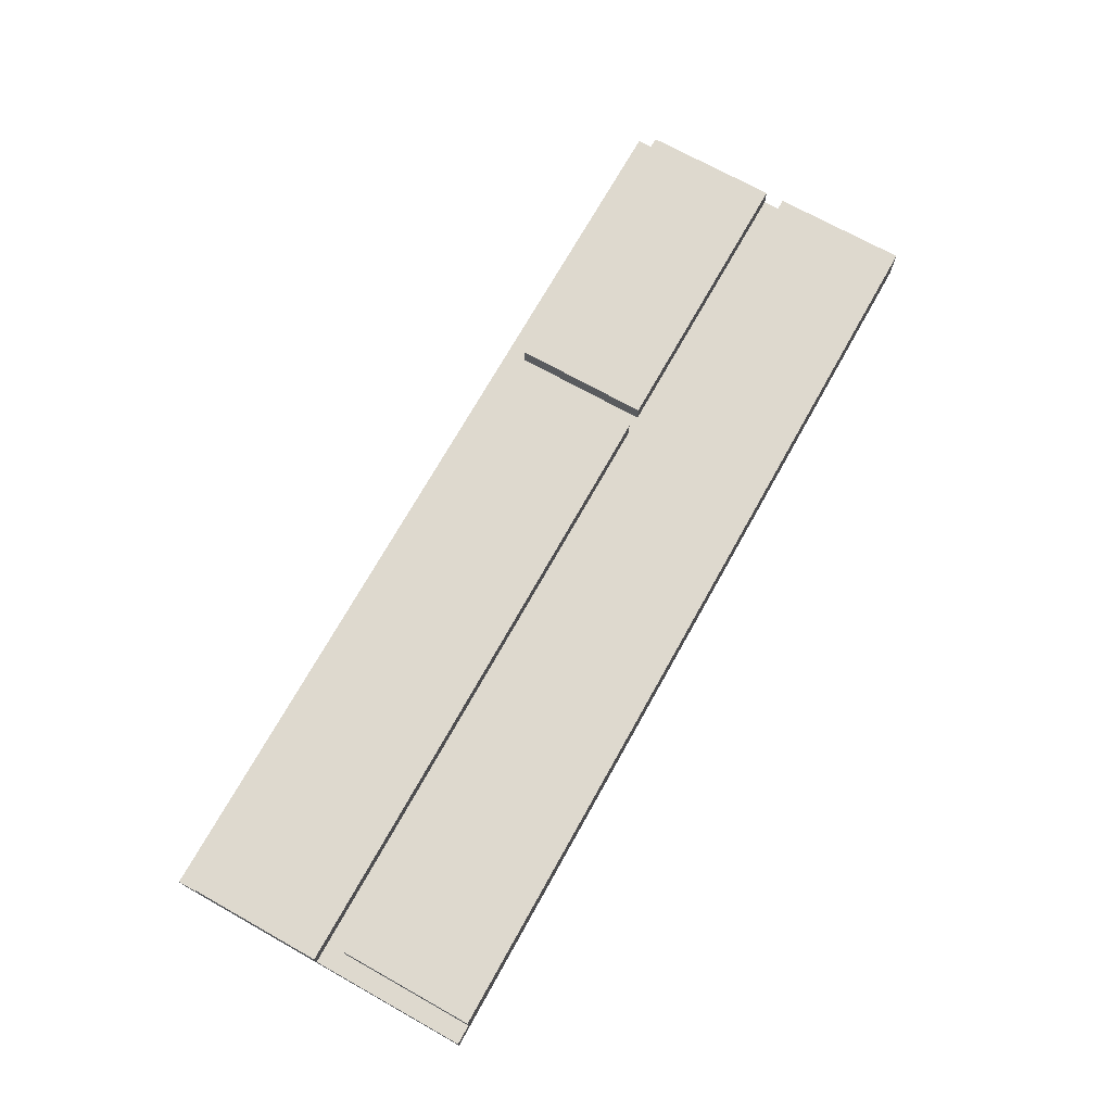
<metadata>
{"format":"obj","ext":"obj","renderer":"f3d","projection":"perspective","resolution":1024,"background":"white","views":[{"elev":71.4,"azim":119.2,"up":"+Y"}]}
</metadata>
<code>
o
v -7.2 0.2 -0.1
v -7.2 0.1 -0.1
v -7.2 0.3 -0.2
v -7.2 0.2 -0.2
v -7.2 0.3 -0.6
v -7.2 0.2 -0.6
v -7.2 0.3 -0.7
v -7.2 0.2 -0.7
v -7.2 0.3 -0.8
v -7.2 0.2 -0.8
v -7.2 0.3 -0.9
v -7.2 0.2 -0.9
v -7.2 0.3 -1
v -7.2 0.2 -1
v -7.2 0.3 -1.2
v -7.2 0.2 -1.2
v -7.2 0.3 -1.6
v -7.2 0.2 -1.6
v -7.2 0.3 -1.7
v -7.2 0.2 -1.7
v -7.2 0.1 -1.7
v -5.6 0.3 -0.2
v -5.6 0.2 -0.2
v -5.6 0.3 -0.3
v -5.6 0.2 -0.3
v -5.6 0.3 -0.4
v -5.6 0.2 -0.4
v -5.6 0.3 -0.5
v -5.6 0.2 -0.5
v -5.6 0.3 -0.6
v -5.6 0.2 -0.6
v -5.6 0.3 -0.7
v -5.6 0.2 -0.7
v -5.6 0.3 -0.8
v -5.6 0.2 -0.8
v -5.6 0.3 -0.9
v -5.6 0.2 -0.9
v -5.7 0.3 -0.2
v -5.7 0.2 -0.2
v -5.7 0.3 -0.9
v -5.7 0.2 -0.9
v -2.5 0.3 -1
v -2.5 0.2 -1
v -2.5 0.3 -1.7
v -2.5 0.2 -1.7
v -2.4 0.2 -0.1
v -2.4 0.1 -0.1
v -2.4 0.3 -0.2
v -2.4 0.2 -0.2
v -2.4 0.3 -0.3
v -2.4 0.2 -0.3
v -2.4 0.3 -0.4
v -2.4 0.2 -0.4
v -2.4 0.3 -0.7
v -2.4 0.2 -0.7
v -2.4 0.3 -0.8
v -2.4 0.2 -0.8
v -2.4 0.3 -0.9
v -2.4 0.2 -0.9
v -2.4 0.2 -1.7
v -2.4 0.1 -1.7
v -7.2 0.3 -0.2
v -7.2 0.3 -0.6
v -7.2 0.3 -0.7
v -7.2 0.3 -0.8
v -7.2 0.3 -0.9
v -7.2 0.3 -1
v -7.2 0.3 -1.2
v -7.2 0.3 -1.6
v -7.2 0.3 -1.7
v -7.1 0.3 -0.2
v -7.1 0.3 -0.3
v -7.1 0.3 -0.7
v -7.1 0.3 -0.8
v -7.1 0.3 -1.4
v -7.1 0.3 -1.5
v -7 0.3 -0.5
v -7 0.3 -0.6
v -7 0.3 -1.3
v -7 0.3 -1.4
v -6.9 0.3 -0.4
v -6.9 0.3 -0.5
v -6.9 0.3 -0.6
v -6.9 0.3 -1.2
v -6.9 0.3 -1.3
v -6.9 0.3 -1.4
v -6.9 0.3 -1.5
v -6.8 0.3 -0.2
v -6.8 0.3 -0.3
v -6.8 0.3 -0.4
v -6.8 0.3 -0.5
v -6.7 0.3 -0.3
v -6.7 0.3 -0.4
v -6.7 0.3 -0.5
v -6.7 0.3 -0.6
v -6.7 0.3 -0.7
v -6.7 0.3 -1
v -6.7 0.3 -1.1
v -6.6 0.3 -0.3
v -6.6 0.3 -0.4
v -6.6 0.3 -1.1
v -6.6 0.3 -1.2
v -6.6 0.3 -1.3
v -6.6 0.3 -1.4
v -6.5 0.3 -0.4
v -6.5 0.3 -0.5
v -6.5 0.3 -0.6
v -6.5 0.3 -0.7
v -6.3 0.3 -1.2
v -6.3 0.3 -1.3
v -6.3 0.3 -1.4
v -6.3 0.3 -1.5
v -6.3 0.3 -1.6
v -6.2 0.3 -0.5
v -6.2 0.3 -0.6
v -6.2 0.3 -0.7
v -6.2 0.3 -1.5
v -6.2 0.3 -1.6
v -6.1 0.3 -0.2
v -6.1 0.3 -0.3
v -6.1 0.3 -0.4
v -6.1 0.3 -1.5
v -6.1 0.3 -1.6
v -6 0.3 -0.4
v -6 0.3 -0.5
v -6 0.3 -0.7
v -6 0.3 -0.8
v -6 0.3 -1
v -6 0.3 -1.1
v -6 0.3 -1.2
v -5.9 0.3 -0.4
v -5.9 0.3 -0.5
v -5.9 0.3 -1.5
v -5.9 0.3 -1.6
v -5.8 0.3 -0.2
v -5.8 0.3 -0.3
v -5.8 0.3 -0.4
v -5.8 0.3 -0.5
v -5.8 0.3 -0.6
v -5.8 0.3 -0.7
v -5.8 0.3 -0.8
v -5.8 0.3 -1
v -5.8 0.3 -1.1
v -5.8 0.3 -1.2
v -5.8 0.3 -1.3
v -5.8 0.3 -1.4
v -5.8 0.3 -1.5
v -5.8 0.3 -1.6
v -5.7 0.3 -0.2
v -5.7 0.3 -0.9
v -5.7 0.3 -1
v -5.7 0.3 -1.1
v -5.7 0.3 -1.3
v -5.7 0.3 -1.4
v -5.7 0.3 -1.5
v -5.7 0.3 -1.6
v -5.6 0.3 -0.2
v -5.6 0.3 -0.3
v -5.6 0.3 -0.4
v -5.6 0.3 -0.5
v -5.6 0.3 -0.6
v -5.6 0.3 -0.7
v -5.6 0.3 -0.8
v -5.6 0.3 -0.9
v -5.6 0.3 -1
v -5.6 0.3 -1.1
v -5.6 0.3 -1.2
v -5.6 0.3 -1.3
v -5.6 0.3 -1.4
v -5.6 0.3 -1.5
v -5.5 0.3 -0.2
v -5.5 0.3 -0.3
v -5.5 0.3 -1
v -5.5 0.3 -1.1
v -5.5 0.3 -1.3
v -5.5 0.3 -1.4
v -5.4 0.3 -0.5
v -5.4 0.3 -0.6
v -5.4 0.3 -0.7
v -5.4 0.3 -0.8
v -5.3 0.3 -0.2
v -5.3 0.3 -0.3
v -5.3 0.3 -0.4
v -5.3 0.3 -0.5
v -5.3 0.3 -0.6
v -5.3 0.3 -1.2
v -5.3 0.3 -1.3
v -5.3 0.3 -1.4
v -5.3 0.3 -1.5
v -5.3 0.3 -1.6
v -5.2 0.3 -0.5
v -5.2 0.3 -0.6
v -5.2 0.3 -0.7
v -5.2 0.3 -1.1
v -5.2 0.3 -1.2
v -5.2 0.3 -1.5
v -5.2 0.3 -1.6
v -5.1 0.3 -0.3
v -5.1 0.3 -0.4
v -5.1 0.3 -0.6
v -5.1 0.3 -0.7
v -5 0.3 -0.4
v -5 0.3 -0.5
v -5 0.3 -0.7
v -5 0.3 -0.8
v -4.9 0.3 -0.2
v -4.9 0.3 -0.3
v -4.9 0.3 -0.4
v -4.9 0.3 -0.5
v -4.9 0.3 -0.6
v -4.9 0.3 -0.7
v -4.9 0.3 -0.8
v -4.8 0.3 -0.6
v -4.8 0.3 -0.7
v -4.8 0.3 -1.1
v -4.8 0.3 -1.2
v -4.7 0.3 -0.2
v -4.7 0.3 -0.3
v -4.7 0.3 -0.4
v -4.7 0.3 -1.5
v -4.7 0.3 -1.6
v -4.6 0.3 -0.3
v -4.6 0.3 -0.4
v -4.6 0.3 -1.1
v -4.6 0.3 -1.2
v -4.6 0.3 -1.4
v -4.6 0.3 -1.5
v -4.6 0.3 -1.6
v -4.5 0.3 -0.4
v -4.5 0.3 -0.5
v -4.5 0.3 -0.6
v -4.5 0.3 -1
v -4.5 0.3 -1.1
v -4.5 0.3 -1.3
v -4.5 0.3 -1.4
v -4.4 0.3 -0.3
v -4.4 0.3 -0.4
v -4.4 0.3 -0.6
v -4.4 0.3 -0.7
v -4.4 0.3 -0.8
v -4.4 0.3 -1
v -4.4 0.3 -1.1
v -4.4 0.3 -1.2
v -4.4 0.3 -1.4
v -4.4 0.3 -1.5
v -4.4 0.3 -1.6
v -4.2 0.3 -0.4
v -4.2 0.3 -0.5
v -4.2 0.3 -0.6
v -4.2 0.3 -0.7
v -4.2 0.3 -1
v -4.2 0.3 -1.1
v -4.2 0.3 -1.2
v -4.2 0.3 -1.3
v -4.1 0.3 -1
v -4.1 0.3 -1.1
v -4 0.3 -0.6
v -4 0.3 -0.7
v -4 0.3 -1.1
v -4 0.3 -1.2
v -4 0.3 -1.3
v -4 0.3 -1.4
v -4 0.3 -1.5
v -4 0.3 -1.6
v -3.9 0.3 -0.3
v -3.9 0.3 -0.4
v -3.9 0.3 -1
v -3.9 0.3 -1.1
v -3.9 0.3 -1.2
v -3.8 0.3 -0.2
v -3.8 0.3 -0.3
v -3.8 0.3 -0.6
v -3.8 0.3 -0.7
v -3.8 0.3 -0.8
v -3.8 0.3 -1
v -3.8 0.3 -1.1
v -3.8 0.3 -1.5
v -3.8 0.3 -1.6
v -3.7 0.3 -0.4
v -3.7 0.3 -0.5
v -3.7 0.3 -1.4
v -3.7 0.3 -1.5
v -3.6 0.3 -0.6
v -3.6 0.3 -0.7
v -3.6 0.3 -0.8
v -3.6 0.3 -1
v -3.6 0.3 -1.1
v -3.6 0.3 -1.3
v -3.6 0.3 -1.4
v -3.6 0.3 -1.5
v -3.6 0.3 -1.6
v -3.5 0.3 -0.6
v -3.5 0.3 -0.7
v -3.4 0.3 -0.3
v -3.4 0.3 -0.4
v -3.4 0.3 -0.5
v -3.4 0.3 -0.6
v -3.4 0.3 -0.7
v -3.4 0.3 -1.2
v -3.4 0.3 -1.3
v -3.4 0.3 -1.4
v -3.3 0.3 -0.3
v -3.3 0.3 -0.4
v -3.3 0.3 -0.5
v -3.3 0.3 -0.6
v -3.3 0.3 -1
v -3.3 0.3 -1.1
v -3.3 0.3 -1.3
v -3.3 0.3 -1.4
v -3.2 0.3 -0.4
v -3.2 0.3 -0.5
v -3.2 0.3 -0.6
v -3.2 0.3 -1
v -3.2 0.3 -1.1
v -3.2 0.3 -1.2
v -3.2 0.3 -1.3
v -3.2 0.3 -1.4
v -3.2 0.3 -1.5
v -3.2 0.3 -1.6
v -3.1 0.3 -1
v -3.1 0.3 -1.1
v -3.1 0.3 -1.2
v -3 0.3 -1
v -3 0.3 -1.1
v -2.9 0.3 -0.2
v -2.9 0.3 -0.3
v -2.9 0.3 -0.4
v -2.9 0.3 -1
v -2.9 0.3 -1.1
v -2.9 0.3 -1.2
v -2.9 0.3 -1.3
v -2.8 0.3 -0.4
v -2.8 0.3 -0.5
v -2.8 0.3 -0.6
v -2.7 0.3 -0.6
v -2.7 0.3 -0.7
v -2.7 0.3 -1.2
v -2.7 0.3 -1.3
v -2.6 0.3 -0.5
v -2.6 0.3 -0.6
v -2.6 0.3 -1
v -2.6 0.3 -1.1
v -2.6 0.3 -1.4
v -2.6 0.3 -1.5
v -2.6 0.3 -1.6
v -2.5 0.3 -1
v -2.5 0.3 -1.7
v -2.4 0.3 -0.2
v -2.4 0.3 -0.3
v -2.4 0.3 -0.4
v -2.4 0.3 -0.7
v -2.4 0.3 -0.8
v -2.4 0.3 -0.9
v -7.2 0.2 -0.1
v -7.2 0.2 -0.2
v -7.2 0.2 -0.9
v -7.2 0.2 -1
v -7.1 0.2 -0.2
v -6.8 0.2 -0.2
v -6.7 0.2 -1
v -6.1 0.2 -0.2
v -6 0.2 -1
v -5.8 0.2 -0.2
v -5.8 0.2 -1
v -5.7 0.2 -0.2
v -5.7 0.2 -0.9
v -5.7 0.2 -1
v -5.6 0.2 -0.2
v -5.6 0.2 -0.3
v -5.6 0.2 -0.4
v -5.6 0.2 -0.5
v -5.6 0.2 -0.6
v -5.6 0.2 -0.7
v -5.6 0.2 -0.8
v -5.6 0.2 -0.9
v -5.6 0.2 -1
v -5.5 0.2 -0.2
v -5.5 0.2 -1
v -5.3 0.2 -0.2
v -4.9 0.2 -0.2
v -4.7 0.2 -0.2
v -4.5 0.2 -1
v -4.4 0.2 -1
v -4.2 0.2 -1
v -4.1 0.2 -1
v -3.9 0.2 -1
v -3.8 0.2 -0.2
v -3.8 0.2 -1
v -3.6 0.2 -1
v -3.3 0.2 -1
v -3.2 0.2 -1
v -3.1 0.2 -1
v -3 0.2 -1
v -2.9 0.2 -0.2
v -2.9 0.2 -1
v -2.6 0.2 -1
v -2.5 0.2 -1
v -2.5 0.2 -1.7
v -2.4 0.2 -0.1
v -2.4 0.2 -0.2
v -2.4 0.2 -0.9
v -2.4 0.2 -1.7
v -7.2 0.1 -0.1
v -7.2 0.1 -1.7
v -2.4 0.1 -0.1
v -2.4 0.1 -1.7
v -7.2 0.2 -0.1
v -2.4 0.2 -0.1
v -7.2 0.1 -0.1
v -2.4 0.1 -0.1
v -7.2 0.3 -0.2
v -7.1 0.3 -0.2
v -6.8 0.3 -0.2
v -6.1 0.3 -0.2
v -5.8 0.3 -0.2
v -5.7 0.3 -0.2
v -5.6 0.3 -0.2
v -5.5 0.3 -0.2
v -5.3 0.3 -0.2
v -4.9 0.3 -0.2
v -4.7 0.3 -0.2
v -3.8 0.3 -0.2
v -2.9 0.3 -0.2
v -2.4 0.3 -0.2
v -7.2 0.2 -0.2
v -7.1 0.2 -0.2
v -6.8 0.2 -0.2
v -6.1 0.2 -0.2
v -5.8 0.2 -0.2
v -5.7 0.2 -0.2
v -5.6 0.2 -0.2
v -5.5 0.2 -0.2
v -5.3 0.2 -0.2
v -4.9 0.2 -0.2
v -4.7 0.2 -0.2
v -3.8 0.2 -0.2
v -2.9 0.2 -0.2
v -2.4 0.2 -0.2
v -7.2 0.3 -1
v -6.7 0.3 -1
v -6 0.3 -1
v -5.8 0.3 -1
v -5.7 0.3 -1
v -5.6 0.3 -1
v -5.5 0.3 -1
v -4.5 0.3 -1
v -4.4 0.3 -1
v -4.2 0.3 -1
v -4.1 0.3 -1
v -3.9 0.3 -1
v -3.8 0.3 -1
v -3.6 0.3 -1
v -3.3 0.3 -1
v -3.2 0.3 -1
v -3.1 0.3 -1
v -3 0.3 -1
v -2.9 0.3 -1
v -2.6 0.3 -1
v -2.5 0.3 -1
v -7.2 0.2 -1
v -6.7 0.2 -1
v -6 0.2 -1
v -5.8 0.2 -1
v -5.7 0.2 -1
v -5.6 0.2 -1
v -5.5 0.2 -1
v -4.5 0.2 -1
v -4.4 0.2 -1
v -4.2 0.2 -1
v -4.1 0.2 -1
v -3.9 0.2 -1
v -3.8 0.2 -1
v -3.6 0.2 -1
v -3.3 0.2 -1
v -3.2 0.2 -1
v -3.1 0.2 -1
v -3 0.2 -1
v -2.9 0.2 -1
v -2.6 0.2 -1
v -2.5 0.2 -1
v -7.2 0.3 -0.9
v -5.7 0.3 -0.9
v -5.6 0.3 -0.9
v -2.4 0.3 -0.9
v -7.2 0.2 -0.9
v -5.7 0.2 -0.9
v -5.6 0.2 -0.9
v -2.4 0.2 -0.9
v -7.2 0.3 -1.7
v -2.5 0.3 -1.7
v -7.2 0.2 -1.7
v -2.5 0.2 -1.7
v -2.4 0.2 -1.7
v -7.2 0.1 -1.7
v -2.4 0.1 -1.7
f 4 2 1
f 5 4 3
f 6 2 4
f 6 4 5
f 7 6 5
f 8 2 6
f 8 6 7
f 9 8 7
f 10 2 8
f 10 8 9
f 11 10 9
f 12 2 10
f 12 10 11
f 14 2 12
f 15 14 13
f 16 2 14
f 16 14 15
f 17 16 15
f 18 2 16
f 18 16 17
f 19 18 17
f 20 2 18
f 20 18 19
f 21 2 20
f 24 23 22
f 25 23 24
f 26 25 24
f 27 25 26
f 28 27 26
f 29 27 28
f 30 29 28
f 31 29 30
f 32 31 30
f 33 31 32
f 34 33 32
f 35 33 34
f 36 35 34
f 37 35 36
f 38 39 40
f 40 39 41
f 42 43 44
f 44 43 45
f 46 47 49
f 48 49 50
f 49 47 51
f 50 49 51
f 50 51 52
f 51 47 53
f 52 51 53
f 52 53 54
f 53 47 55
f 54 53 55
f 54 55 56
f 55 47 57
f 56 55 57
f 56 57 58
f 57 47 59
f 58 57 59
f 59 47 60
f 60 47 61
f 71 63 62
f 72 63 71
f 73 64 63
f 73 65 64
f 74 66 65
f 74 65 73
f 75 69 68
f 76 69 75
f 77 63 72
f 78 73 63
f 78 63 77
f 79 75 68
f 80 76 75
f 80 75 79
f 81 77 72
f 82 78 77
f 82 77 81
f 83 73 78
f 83 78 82
f 84 68 67
f 84 79 68
f 85 80 79
f 85 79 84
f 86 76 80
f 86 80 85
f 87 69 76
f 87 76 86
f 88 72 71
f 89 81 72
f 89 72 88
f 90 82 81
f 90 81 89
f 91 83 82
f 91 82 90
f 92 89 88
f 92 90 89
f 93 91 90
f 93 90 92
f 94 83 91
f 94 91 93
f 95 73 83
f 95 83 94
f 96 74 73
f 96 73 95
f 97 84 67
f 98 84 97
f 99 93 92
f 99 92 88
f 100 94 93
f 100 93 99
f 101 84 98
f 101 98 97
f 102 85 84
f 102 84 101
f 103 86 85
f 103 85 102
f 104 87 86
f 104 86 103
f 105 94 100
f 105 100 99
f 106 95 94
f 106 94 105
f 107 96 95
f 107 95 106
f 108 74 96
f 108 96 107
f 109 102 101
f 109 103 102
f 110 104 103
f 110 103 109
f 111 87 104
f 111 104 110
f 112 69 87
f 112 87 111
f 113 70 69
f 113 69 112
f 114 107 106
f 114 106 105
f 115 108 107
f 115 107 114
f 116 74 108
f 116 108 115
f 117 112 111
f 117 113 112
f 118 70 113
f 118 113 117
f 119 99 88
f 120 105 99
f 120 99 119
f 120 114 105
f 121 114 120
f 122 117 111
f 122 118 117
f 123 70 118
f 123 118 122
f 124 114 121
f 124 121 120
f 125 115 114
f 125 114 124
f 126 74 116
f 126 116 115
f 127 66 74
f 127 74 126
f 128 111 110
f 128 101 97
f 128 110 109
f 128 109 101
f 129 111 128
f 130 111 129
f 131 124 120
f 131 125 124
f 132 115 125
f 132 125 131
f 133 122 111
f 133 123 122
f 134 70 123
f 134 123 133
f 135 120 119
f 136 131 120
f 136 120 135
f 137 132 131
f 137 131 136
f 138 115 132
f 138 132 137
f 139 126 115
f 139 115 138
f 140 127 126
f 140 126 139
f 141 66 127
f 141 127 140
f 142 129 128
f 143 130 129
f 143 129 142
f 144 111 130
f 144 130 143
f 145 111 144
f 146 133 111
f 146 111 145
f 147 134 133
f 147 133 146
f 148 70 134
f 148 134 147
f 149 140 139
f 149 139 138
f 149 137 136
f 149 138 137
f 149 141 140
f 149 136 135
f 150 66 141
f 150 141 149
f 151 143 142
f 152 144 143
f 152 143 151
f 152 145 144
f 153 146 145
f 153 145 152
f 154 147 146
f 154 146 153
f 155 148 147
f 155 147 154
f 156 70 148
f 156 148 155
f 165 152 151
f 166 153 152
f 166 152 165
f 167 153 166
f 168 154 153
f 168 153 167
f 169 155 154
f 169 154 168
f 170 156 155
f 170 155 169
f 171 158 157
f 172 159 158
f 172 158 171
f 173 166 165
f 174 167 166
f 174 166 173
f 175 168 167
f 175 169 168
f 176 170 169
f 176 169 175
f 177 160 159
f 177 161 160
f 178 162 161
f 178 161 177
f 179 163 162
f 179 162 178
f 180 164 163
f 180 163 179
f 181 172 171
f 182 159 172
f 182 172 181
f 183 177 159
f 183 159 182
f 184 178 177
f 184 177 183
f 185 179 178
f 185 178 184
f 186 167 174
f 186 175 167
f 187 176 175
f 187 175 186
f 188 170 176
f 188 176 187
f 189 156 170
f 189 170 188
f 190 70 156
f 190 156 189
f 191 184 183
f 191 185 184
f 192 179 185
f 192 185 191
f 193 180 179
f 193 179 192
f 194 189 188
f 194 174 173
f 194 188 187
f 194 187 186
f 194 186 174
f 195 189 194
f 196 190 189
f 196 189 195
f 197 70 190
f 197 190 196
f 198 182 181
f 198 183 182
f 199 191 183
f 199 183 198
f 200 193 192
f 200 192 191
f 201 180 193
f 201 193 200
f 202 191 199
f 202 199 198
f 203 200 191
f 203 191 202
f 204 180 201
f 204 201 200
f 205 164 180
f 205 180 204
f 206 198 181
f 207 202 198
f 207 198 206
f 208 203 202
f 208 202 207
f 209 200 203
f 209 203 208
f 210 204 200
f 210 200 209
f 211 205 204
f 211 204 210
f 212 164 205
f 212 205 211
f 213 211 210
f 213 210 209
f 214 212 211
f 214 211 213
f 215 195 194
f 215 194 173
f 216 196 195
f 216 195 215
f 216 197 196
f 217 207 206
f 218 208 207
f 218 207 217
f 219 209 208
f 219 208 218
f 220 197 216
f 221 70 197
f 221 197 220
f 222 218 217
f 222 219 218
f 223 209 219
f 223 219 222
f 224 215 173
f 224 216 215
f 225 220 216
f 225 216 224
f 226 220 225
f 227 221 220
f 227 220 226
f 228 70 221
f 228 221 227
f 229 209 223
f 229 223 222
f 230 213 209
f 230 209 229
f 231 214 213
f 231 213 230
f 232 224 173
f 233 225 224
f 233 224 232
f 234 226 225
f 235 227 226
f 235 226 234
f 236 222 217
f 236 229 222
f 237 230 229
f 237 229 236
f 238 214 231
f 238 231 230
f 239 212 214
f 239 214 238
f 240 164 212
f 240 212 239
f 241 233 232
f 242 225 233
f 242 233 241
f 243 234 225
f 243 225 242
f 244 227 235
f 244 235 234
f 245 228 227
f 245 227 244
f 246 70 228
f 246 228 245
f 247 230 237
f 247 237 236
f 248 238 230
f 248 230 247
f 249 239 238
f 249 238 248
f 250 240 239
f 250 239 249
f 251 242 241
f 252 243 242
f 252 242 251
f 253 234 243
f 253 243 252
f 254 244 234
f 254 234 253
f 255 252 251
f 255 253 252
f 256 253 255
f 257 249 248
f 257 250 249
f 258 240 250
f 258 250 257
f 259 253 256
f 259 256 255
f 260 254 253
f 260 253 259
f 261 244 254
f 261 254 260
f 262 245 244
f 262 244 261
f 263 246 245
f 263 245 262
f 264 70 246
f 264 246 263
f 265 247 236
f 265 236 217
f 266 248 247
f 266 247 265
f 267 259 255
f 268 260 259
f 268 259 267
f 269 261 260
f 269 260 268
f 270 265 217
f 270 266 265
f 271 266 270
f 272 257 248
f 272 258 257
f 273 240 258
f 273 258 272
f 274 164 240
f 274 240 273
f 275 268 267
f 276 269 268
f 276 268 275
f 277 263 262
f 277 264 263
f 277 262 261
f 278 70 264
f 278 264 277
f 279 266 271
f 279 248 266
f 280 273 272
f 280 248 279
f 280 272 248
f 281 277 261
f 282 278 277
f 282 277 281
f 283 273 280
f 283 280 279
f 284 274 273
f 284 273 283
f 285 164 274
f 285 274 284
f 286 276 275
f 287 269 276
f 287 276 286
f 288 261 269
f 288 269 287
f 288 281 261
f 289 282 281
f 289 281 288
f 290 278 282
f 290 282 289
f 291 70 278
f 291 278 290
f 292 284 283
f 292 283 279
f 293 285 284
f 293 284 292
f 294 279 271
f 294 271 270
f 295 292 279
f 295 279 294
f 296 292 295
f 297 293 292
f 297 292 296
f 298 285 293
f 298 293 297
f 299 288 287
f 300 289 288
f 300 288 299
f 301 290 289
f 301 289 300
f 302 294 270
f 302 295 294
f 303 296 295
f 303 295 302
f 304 297 296
f 304 296 303
f 305 298 297
f 305 297 304
f 306 287 286
f 307 299 287
f 307 287 306
f 308 300 299
f 308 301 300
f 309 290 301
f 309 301 308
f 310 303 302
f 310 304 303
f 311 305 304
f 311 304 310
f 312 298 305
f 312 305 311
f 313 307 306
f 314 299 307
f 314 307 313
f 315 308 299
f 315 299 314
f 316 309 308
f 316 308 315
f 317 290 309
f 317 309 316
f 318 291 290
f 318 290 317
f 319 70 291
f 319 291 318
f 320 314 313
f 321 315 314
f 321 314 320
f 322 317 316
f 322 315 321
f 322 316 315
f 323 321 320
f 324 322 321
f 324 321 323
f 325 302 270
f 326 310 302
f 326 302 325
f 327 311 310
f 327 310 326
f 328 324 323
f 329 322 324
f 329 324 328
f 330 317 322
f 330 322 329
f 331 317 330
f 332 311 327
f 332 327 326
f 333 312 311
f 333 311 332
f 334 298 312
f 334 312 333
f 335 334 333
f 335 298 334
f 336 285 298
f 336 298 335
f 337 331 330
f 337 330 329
f 338 317 331
f 338 331 337
f 339 335 333
f 339 333 332
f 340 336 335
f 340 335 339
f 341 329 328
f 342 338 337
f 342 329 341
f 342 337 329
f 343 318 317
f 343 338 342
f 343 317 338
f 344 319 318
f 344 318 343
f 345 70 319
f 345 319 344
f 346 342 341
f 346 344 343
f 346 345 344
f 346 343 342
f 347 70 345
f 347 345 346
f 348 326 325
f 349 332 326
f 349 326 348
f 350 340 339
f 350 332 349
f 350 339 332
f 351 285 336
f 351 340 350
f 351 336 340
f 352 164 285
f 352 285 351
f 353 164 352
f 358 355 354
f 359 358 354
f 360 357 356
f 361 359 354
f 362 360 356
f 363 361 354
f 364 362 356
f 365 363 354
f 366 364 356
f 367 364 366
f 368 365 354
f 368 366 365
f 368 367 366
f 369 367 368
f 370 367 369
f 371 367 370
f 372 367 371
f 373 367 372
f 374 367 373
f 375 367 374
f 376 367 375
f 377 368 354
f 378 376 375
f 379 377 354
f 380 379 354
f 381 380 354
f 382 378 375
f 383 382 375
f 384 383 375
f 385 384 375
f 386 385 375
f 387 381 354
f 388 386 375
f 389 388 375
f 390 389 375
f 391 390 375
f 392 391 375
f 393 392 375
f 394 387 354
f 395 393 375
f 396 395 375
f 397 396 375
f 399 394 354
f 400 394 399
f 401 397 375
f 401 398 397
f 402 398 401
f 403 404 405
f 405 404 406
f 409 408 407
f 410 408 409
f 425 412 411
f 426 413 412
f 426 412 425
f 427 414 413
f 427 413 426
f 428 415 414
f 428 414 427
f 429 416 415
f 429 415 428
f 430 416 429
f 431 418 417
f 432 419 418
f 432 418 431
f 433 420 419
f 433 419 432
f 434 421 420
f 434 420 433
f 435 422 421
f 435 421 434
f 436 423 422
f 436 422 435
f 437 424 423
f 437 423 436
f 438 424 437
f 460 440 439
f 461 441 440
f 461 440 460
f 462 442 441
f 462 441 461
f 463 443 442
f 463 442 462
f 464 444 443
f 464 443 463
f 465 445 444
f 465 444 464
f 466 446 445
f 466 445 465
f 467 447 446
f 467 446 466
f 468 448 447
f 468 447 467
f 469 449 448
f 469 448 468
f 470 450 449
f 470 449 469
f 471 451 450
f 471 450 470
f 472 452 451
f 472 451 471
f 473 453 452
f 473 452 472
f 474 454 453
f 474 453 473
f 475 455 454
f 475 454 474
f 476 456 455
f 476 455 475
f 477 457 456
f 477 456 476
f 478 458 457
f 478 457 477
f 479 459 458
f 479 458 478
f 480 459 479
f 481 482 485
f 485 482 486
f 483 484 487
f 487 484 488
f 489 490 491
f 491 490 492
f 491 492 494
f 492 493 494
f 494 493 495

</code>
